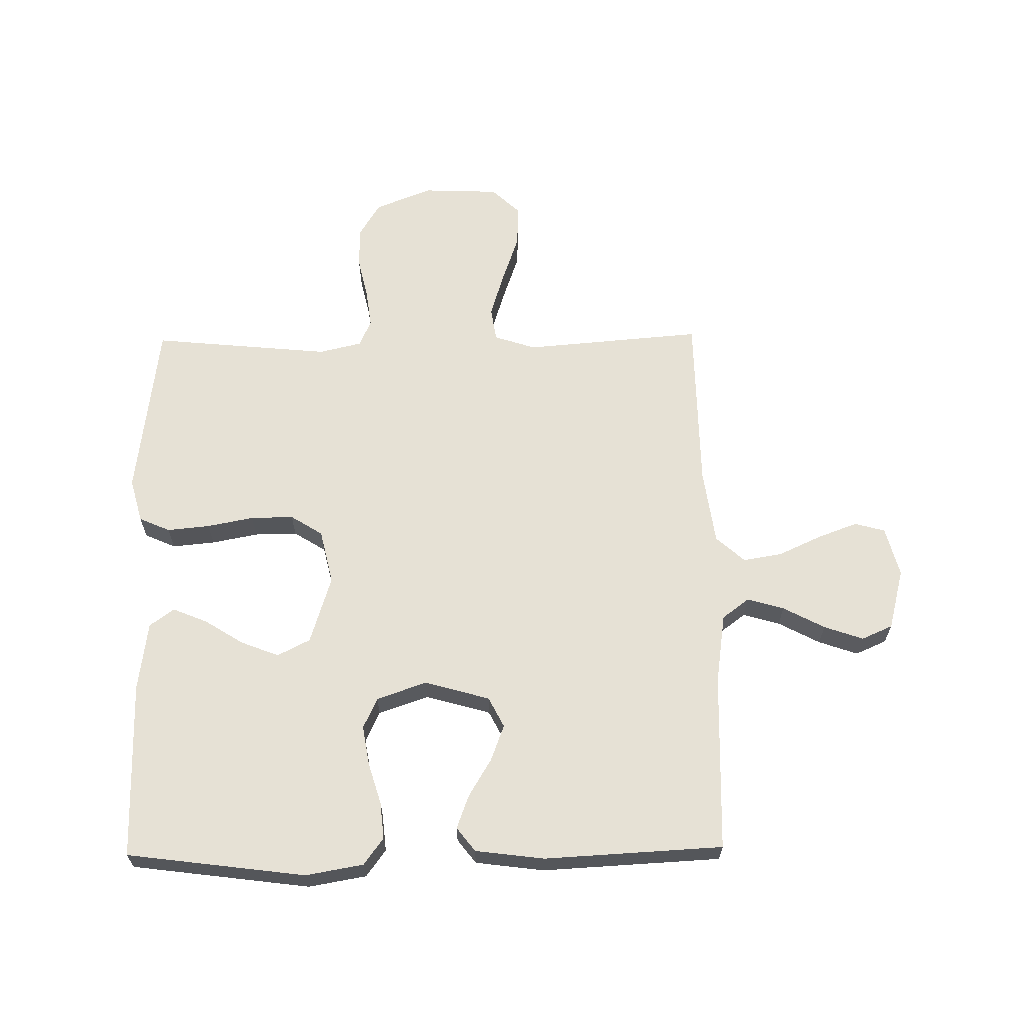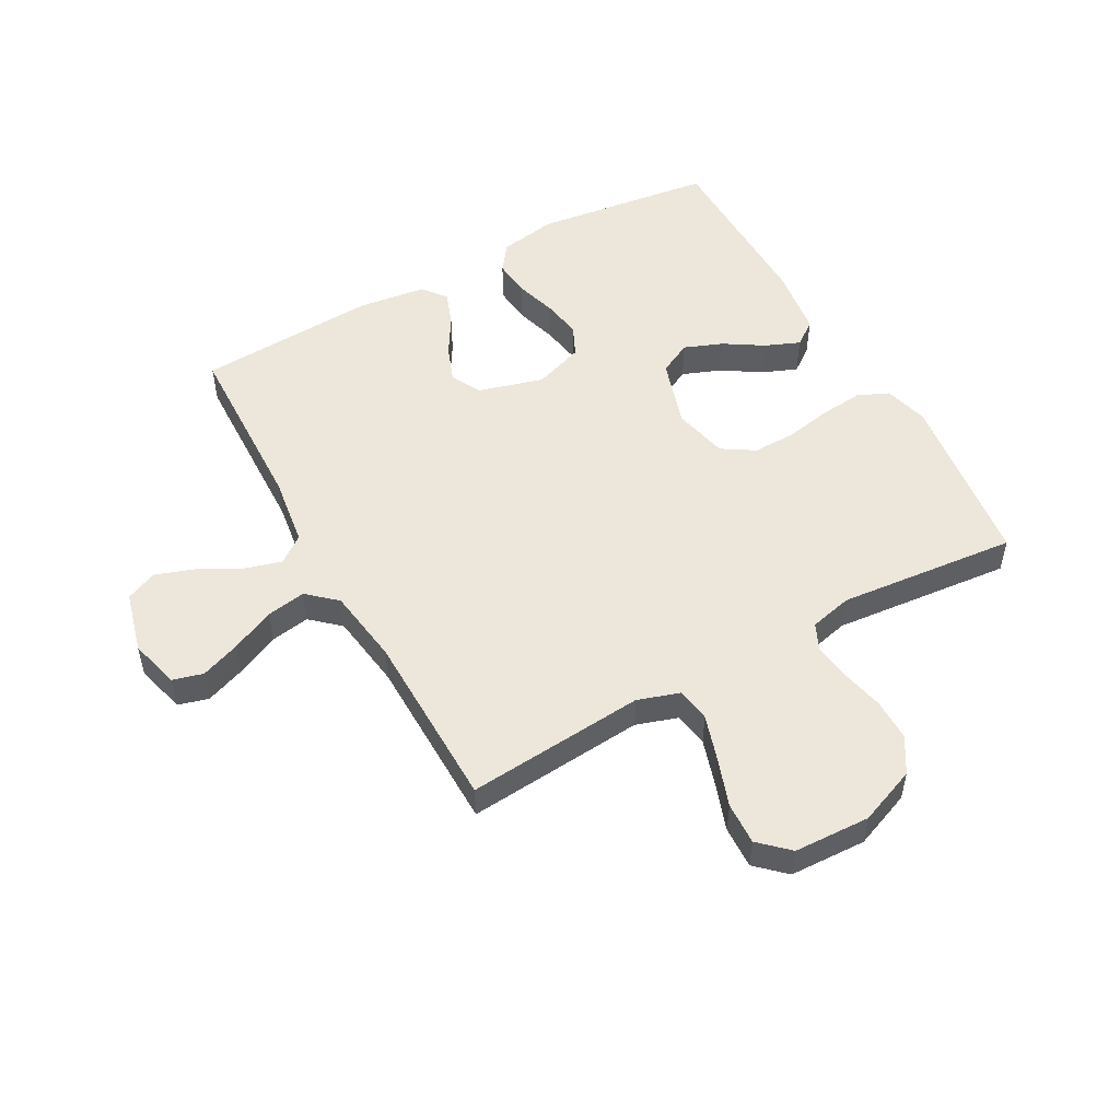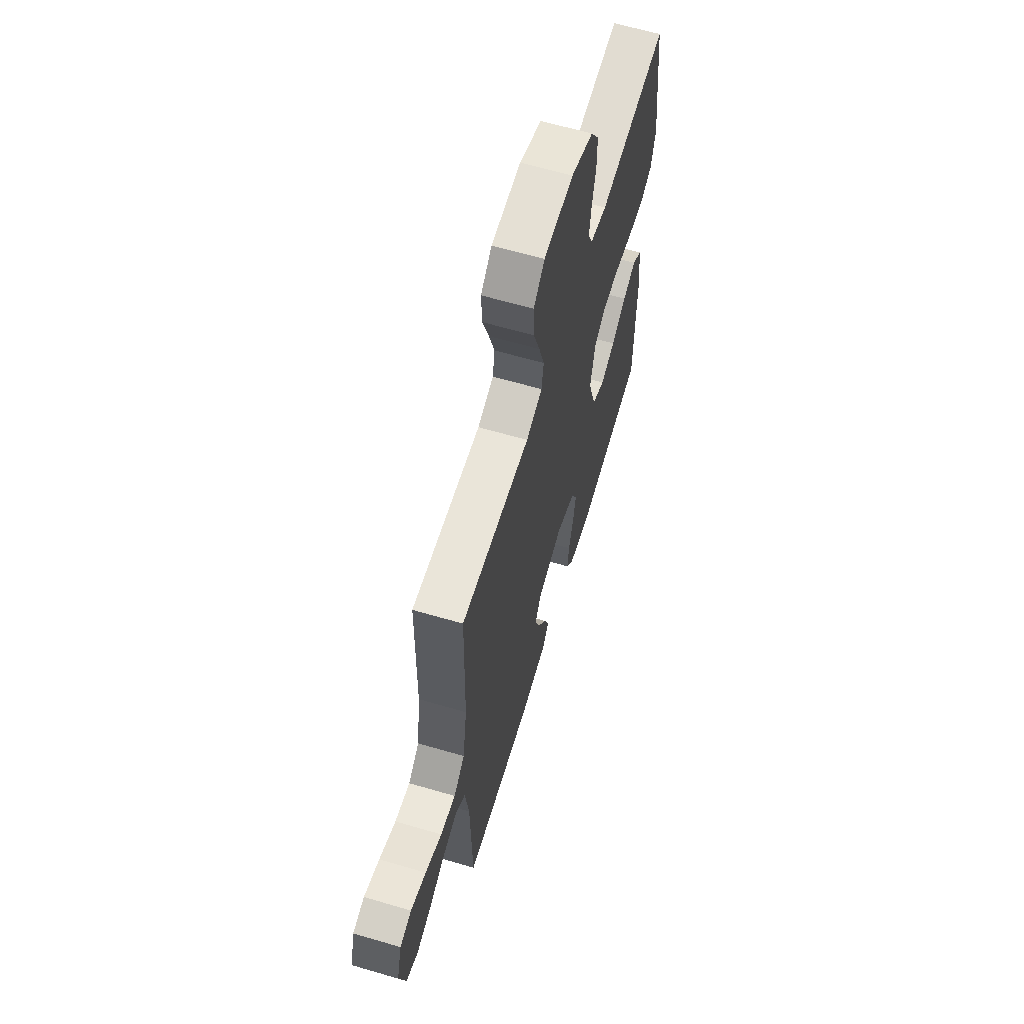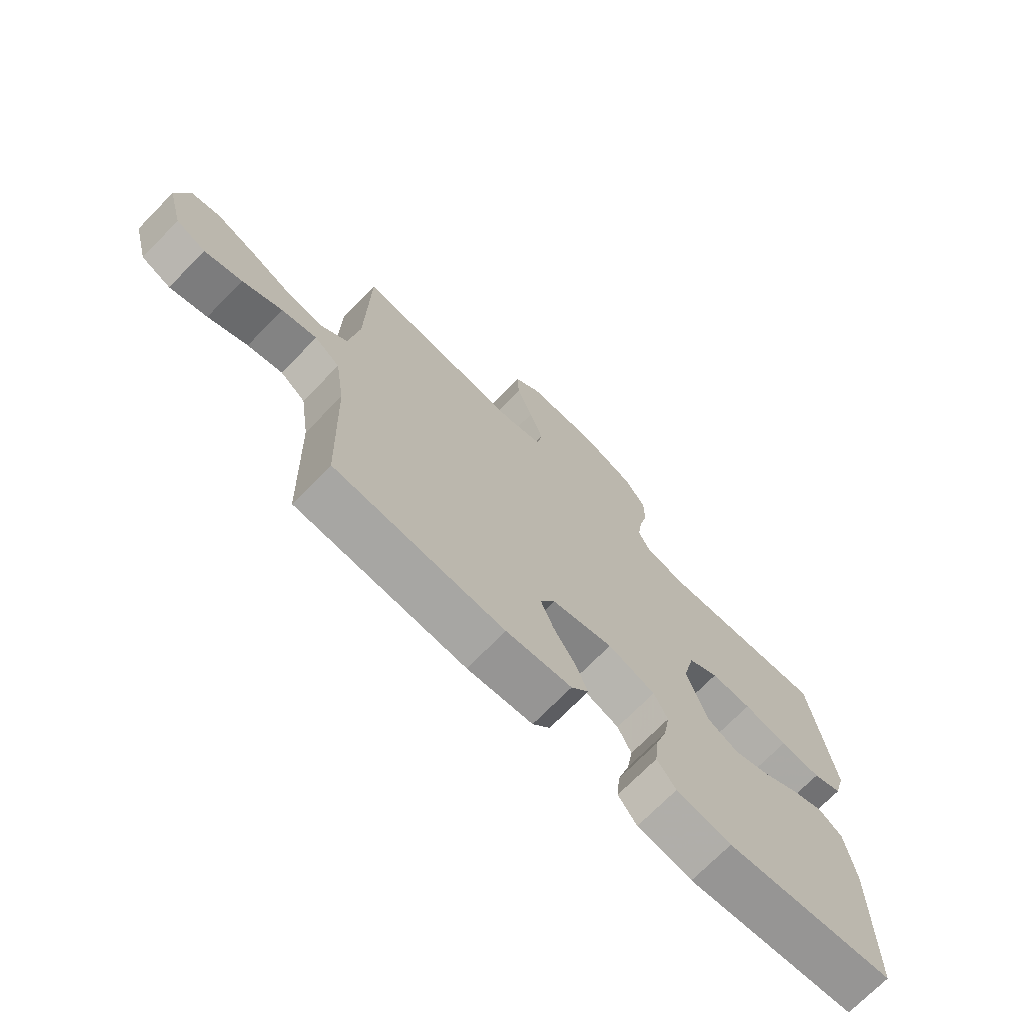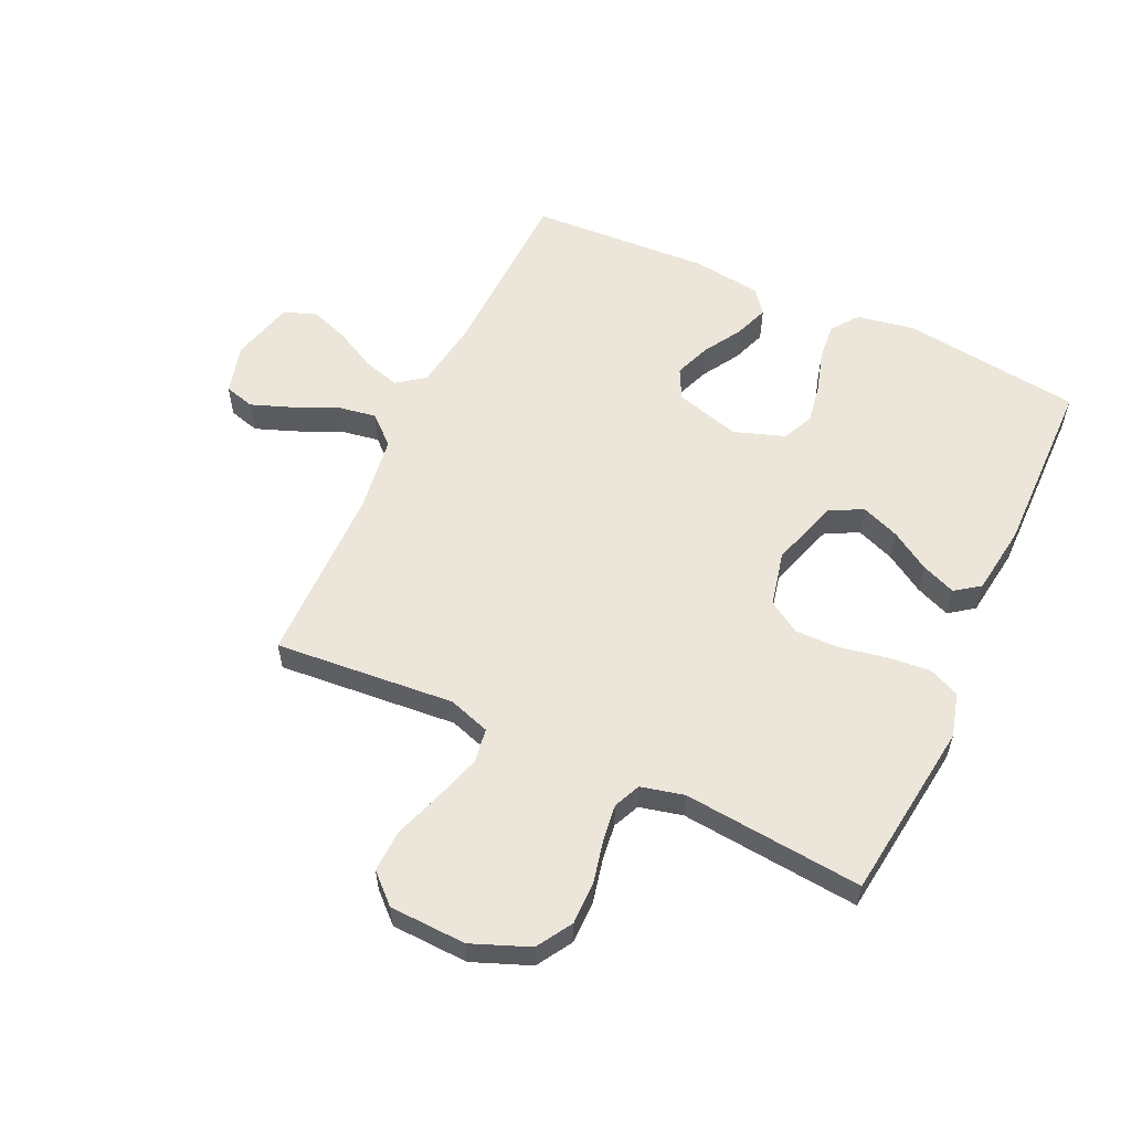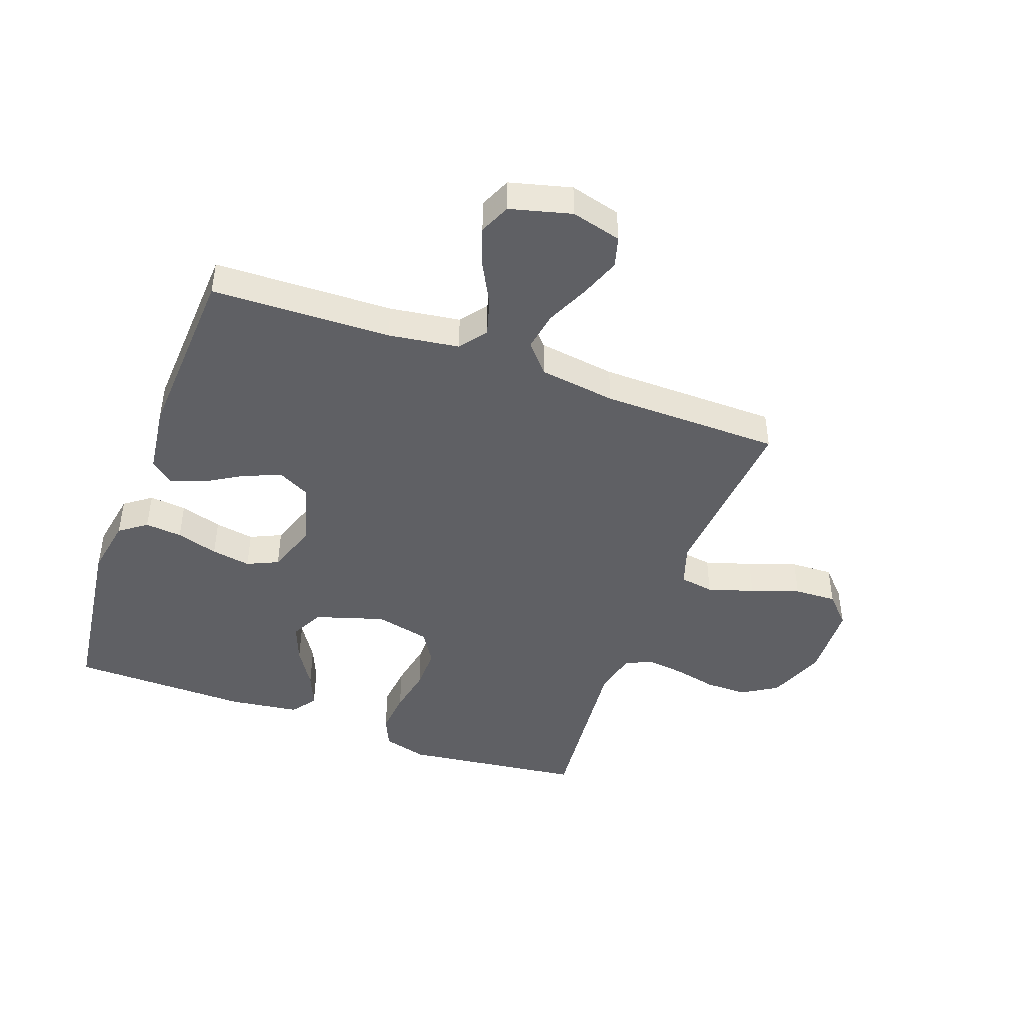
<metadata>
{"format":"obj","ext":"obj","renderer":"f3d","projection":"perspective","resolution":1024,"background":"white","views":[{"elev":64.1,"azim":179.2,"up":"+Y"},{"elev":51.9,"azim":-29.0,"up":"+Y"},{"elev":63.4,"azim":-73.5,"up":"+Z"},{"elev":-72.3,"azim":-44.5,"up":"+Z"},{"elev":57.3,"azim":24.9,"up":"+Y"},{"elev":-44.9,"azim":-110.0,"up":"+Y"}]}
</metadata>
<code>
v 0.5 0.07 0.5
v 0.538 0.07 0.2
v 0.518 0.07 0.126
v 0.466 0.07 0.103
v 0.394 0.07 0.11
v 0.316 0.07 0.125
v 0.244 0.07 0.126
v 0.19 0.07 0.092
v 0.169 0.07 0
v 0.205 0.07 -0.115
v 0.26 0.07 -0.143
v 0.324 0.07 -0.118
v 0.389 0.07 -0.077
v 0.447 0.07 -0.053
v 0.488 0.07 -0.083
v 0.504 0.07 -0.2
v 0.5 0.07 -0.5
v 0.2 0.07 -0.539
v 0.103 0.07 -0.522
v 0.07 0.07 -0.477
v 0.076 0.07 -0.415
v 0.097 0.07 -0.345
v 0.108 0.07 -0.279
v 0.084 0.07 -0.227
v 0 0.07 -0.198
v -0.109 0.07 -0.229
v -0.135 0.07 -0.28
v -0.112 0.07 -0.341
v -0.074 0.07 -0.404
v -0.053 0.07 -0.461
v -0.084 0.07 -0.501
v -0.2 0.07 -0.516
v -0.5 0.07 -0.5
v -0.509 0.07 -0.2
v -0.526 0.07 -0.082
v -0.571 0.07 -0.048
v -0.633 0.07 -0.066
v -0.703 0.07 -0.103
v -0.769 0.07 -0.126
v -0.821 0.07 -0.103
v -0.848 0.07 0
v -0.826 0.07 0.084
v -0.775 0.07 0.098
v -0.708 0.07 0.073
v -0.636 0.07 0.04
v -0.57 0.07 0.029
v -0.522 0.07 0.072
v -0.504 0.07 0.2
v -0.5 0.07 0.5
v -0.2 0.07 0.475
v -0.13 0.07 0.498
v -0.121 0.07 0.555
v -0.145 0.07 0.632
v -0.173 0.07 0.713
v -0.176 0.07 0.784
v -0.128 0.07 0.829
v 0 0.07 0.834
v 0.096 0.07 0.796
v 0.132 0.07 0.737
v 0.132 0.07 0.667
v 0.116 0.07 0.595
v 0.108 0.07 0.533
v 0.128 0.07 0.488
v 0.2 0.07 0.471
v 0.5 0 0.5
v 0.538 0 0.2
v 0.518 0 0.126
v 0.466 0 0.103
v 0.394 0 0.11
v 0.316 0 0.125
v 0.244 0 0.126
v 0.19 0 0.092
v 0.169 0 0
v 0.205 0 -0.115
v 0.26 0 -0.143
v 0.324 0 -0.118
v 0.389 0 -0.077
v 0.447 0 -0.053
v 0.488 0 -0.083
v 0.504 0 -0.2
v 0.5 0 -0.5
v 0.2 0 -0.539
v 0.103 0 -0.522
v 0.07 0 -0.477
v 0.076 0 -0.415
v 0.097 0 -0.345
v 0.108 0 -0.279
v 0.084 0 -0.227
v 0 0 -0.198
v -0.109 0 -0.229
v -0.135 0 -0.28
v -0.112 0 -0.341
v -0.074 0 -0.404
v -0.053 0 -0.461
v -0.084 0 -0.501
v -0.2 0 -0.516
v -0.5 0 -0.5
v -0.509 0 -0.2
v -0.526 0 -0.082
v -0.571 0 -0.048
v -0.633 0 -0.066
v -0.703 0 -0.103
v -0.769 0 -0.126
v -0.821 0 -0.103
v -0.848 0 0
v -0.826 0 0.084
v -0.775 0 0.098
v -0.708 0 0.073
v -0.636 0 0.04
v -0.57 0 0.029
v -0.522 0 0.072
v -0.504 0 0.2
v -0.5 0 0.5
v -0.2 0 0.475
v -0.13 0 0.498
v -0.121 0 0.555
v -0.145 0 0.632
v -0.173 0 0.713
v -0.176 0 0.784
v -0.128 0 0.829
v 0 0 0.834
v 0.096 0 0.796
v 0.132 0 0.737
v 0.132 0 0.667
v 0.116 0 0.595
v 0.108 0 0.533
v 0.128 0 0.488
v 0.2 0 0.471
f 59 60 61
f 58 59 61
f 57 58 61
f 56 57 61
f 55 56 61
f 54 55 61
f 53 54 61
f 52 53 61 62
f 51 52 62 63
f 48 49 50
f 51 63 64
f 50 51 64
f 48 50 64
f 47 48 64
f 43 44 45
f 42 43 45
f 41 42 45
f 40 41 45
f 39 40 45
f 38 39 45
f 37 38 45
f 36 37 45 46
f 47 64 1
f 46 47 1
f 36 46 1
f 35 36 1
f 32 33 34
f 31 32 34
f 30 31 34
f 29 30 34
f 28 29 34
f 20 21 22
f 19 20 22
f 18 19 22
f 17 18 22
f 16 17 22
f 15 16 22
f 14 15 22
f 13 14 22
f 12 13 22
f 11 12 22 23
f 10 11 23 24
f 4 5 6
f 3 4 6
f 2 3 6
f 1 2 6
f 1 6 7
f 35 1 7 8
f 27 28 34 35
f 26 27 35
f 35 8 9
f 26 35 9
f 25 26 9
f 9 10 24 25
f 125 124 123
f 125 123 122
f 125 122 121
f 125 121 120
f 125 120 119
f 125 119 118
f 125 118 117
f 126 125 117 116
f 127 126 116 115
f 114 113 112
f 128 127 115
f 128 115 114
f 128 114 112
f 128 112 111
f 109 108 107
f 109 107 106
f 109 106 105
f 109 105 104
f 109 104 103
f 109 103 102
f 109 102 101
f 110 109 101 100
f 65 128 111
f 65 111 110
f 65 110 100
f 65 100 99
f 98 97 96
f 98 96 95
f 98 95 94
f 98 94 93
f 98 93 92
f 86 85 84
f 86 84 83
f 86 83 82
f 86 82 81
f 86 81 80
f 86 80 79
f 86 79 78
f 86 78 77
f 86 77 76
f 87 86 76 75
f 88 87 75 74
f 70 69 68
f 70 68 67
f 70 67 66
f 70 66 65
f 71 70 65
f 72 71 65 99
f 99 98 92 91
f 99 91 90
f 73 72 99
f 73 99 90
f 73 90 89
f 89 88 74 73
f 1 65 66 2
f 2 66 67 3
f 3 67 68 4
f 4 68 69 5
f 5 69 70 6
f 6 70 71 7
f 7 71 72 8
f 8 72 73 9
f 9 73 74 10
f 10 74 75 11
f 11 75 76 12
f 12 76 77 13
f 13 77 78 14
f 14 78 79 15
f 15 79 80 16
f 16 80 81 17
f 17 81 82 18
f 18 82 83 19
f 19 83 84 20
f 20 84 85 21
f 21 85 86 22
f 22 86 87 23
f 23 87 88 24
f 24 88 89 25
f 25 89 90 26
f 26 90 91 27
f 27 91 92 28
f 28 92 93 29
f 29 93 94 30
f 30 94 95 31
f 31 95 96 32
f 32 96 97 33
f 33 97 98 34
f 34 98 99 35
f 35 99 100 36
f 36 100 101 37
f 37 101 102 38
f 38 102 103 39
f 39 103 104 40
f 40 104 105 41
f 41 105 106 42
f 42 106 107 43
f 43 107 108 44
f 44 108 109 45
f 45 109 110 46
f 46 110 111 47
f 47 111 112 48
f 48 112 113 49
f 49 113 114 50
f 50 114 115 51
f 51 115 116 52
f 52 116 117 53
f 53 117 118 54
f 54 118 119 55
f 55 119 120 56
f 56 120 121 57
f 57 121 122 58
f 58 122 123 59
f 59 123 124 60
f 60 124 125 61
f 61 125 126 62
f 62 126 127 63
f 63 127 128 64
f 64 128 65 1

</code>
